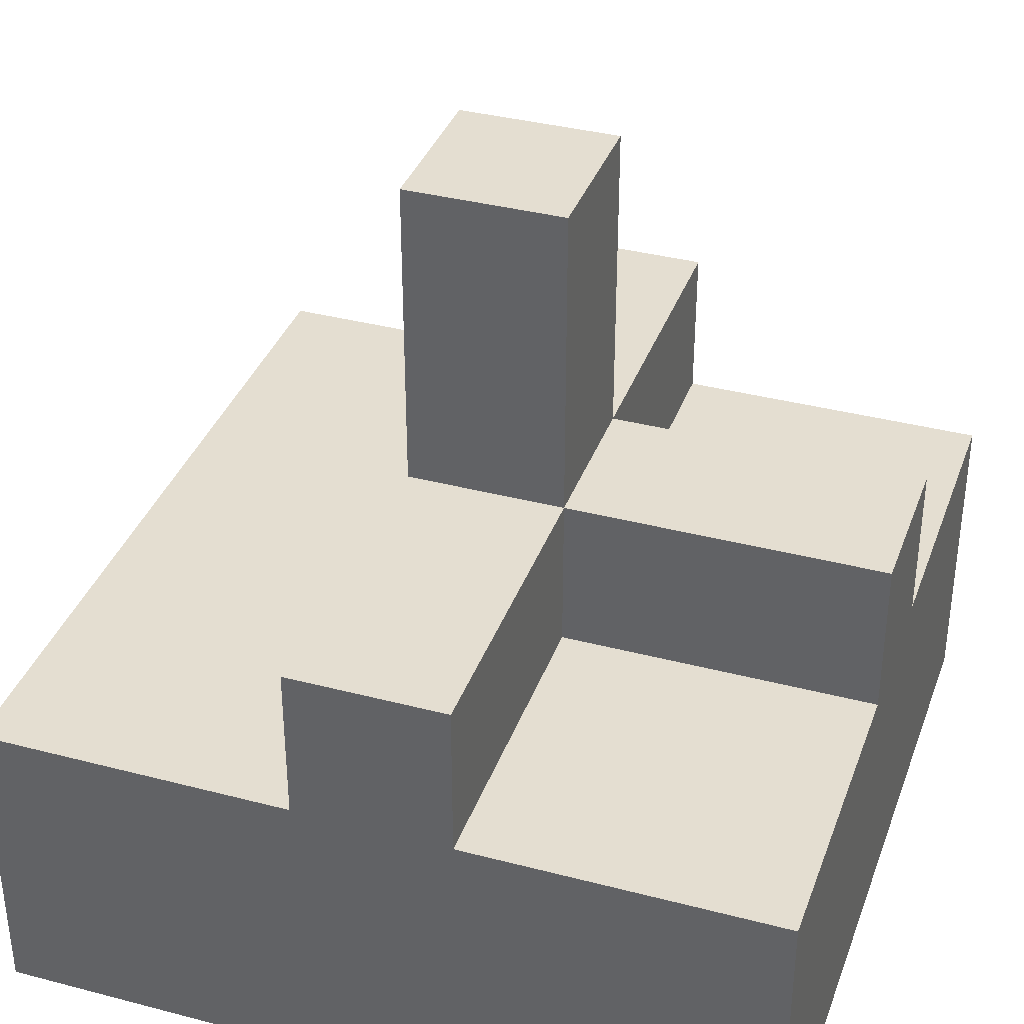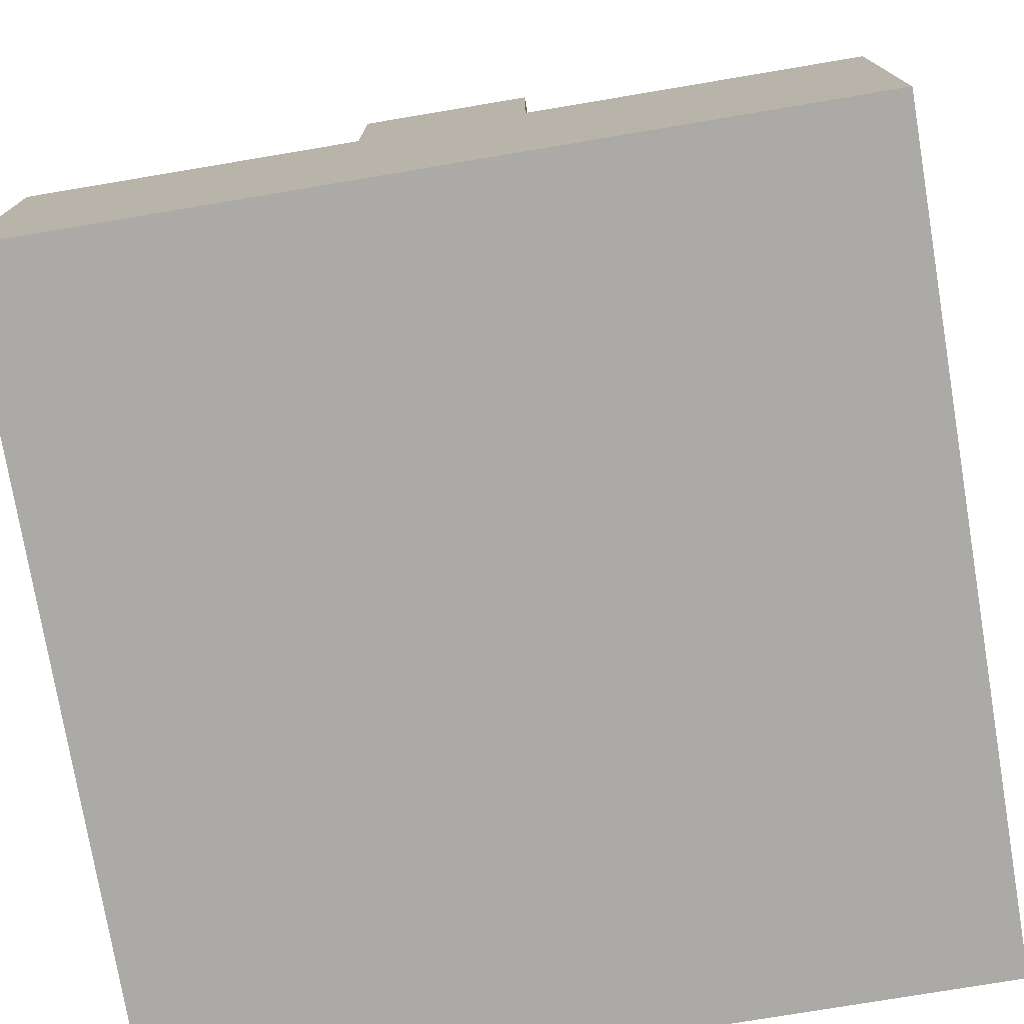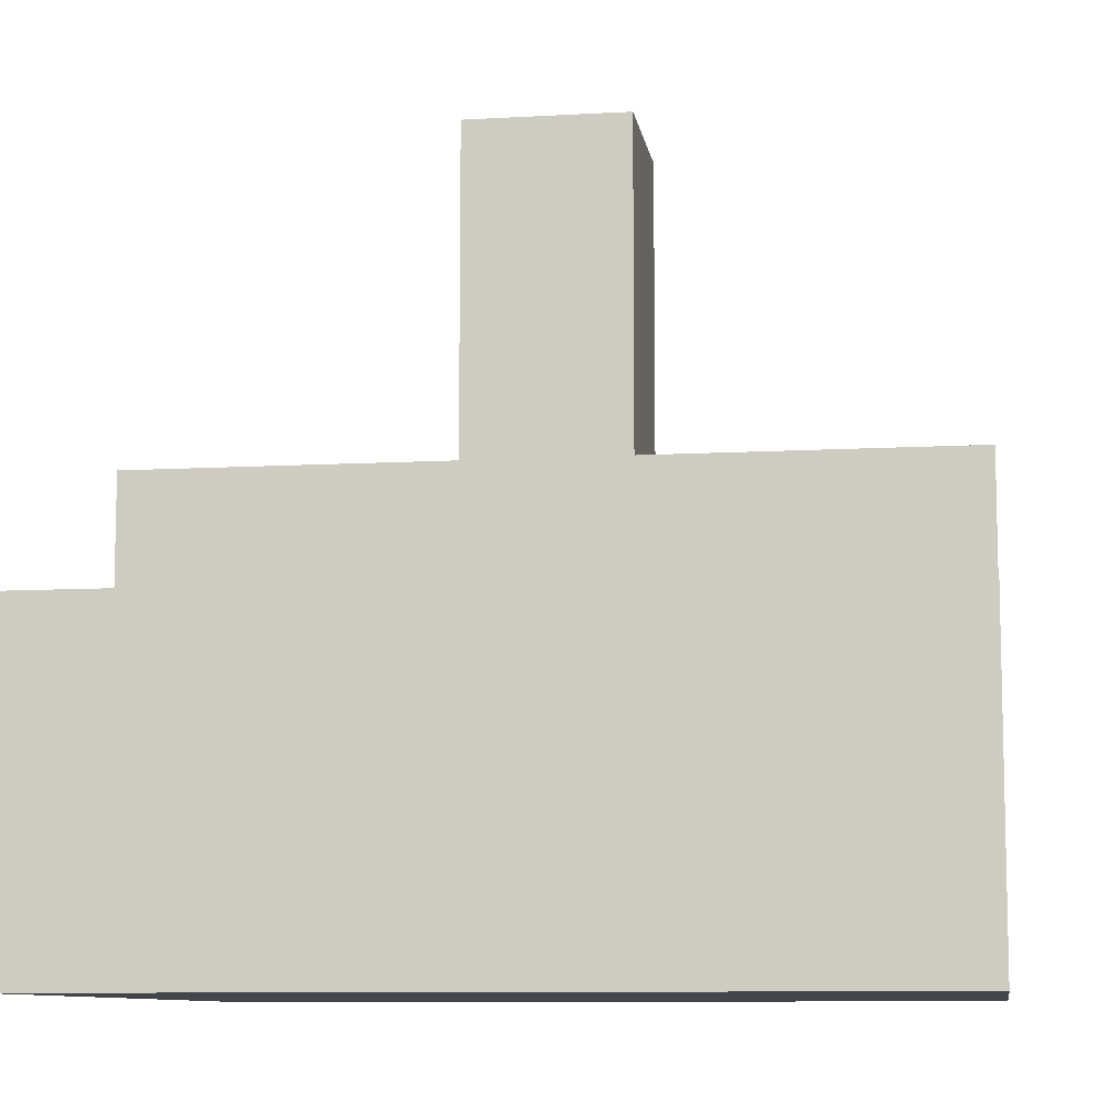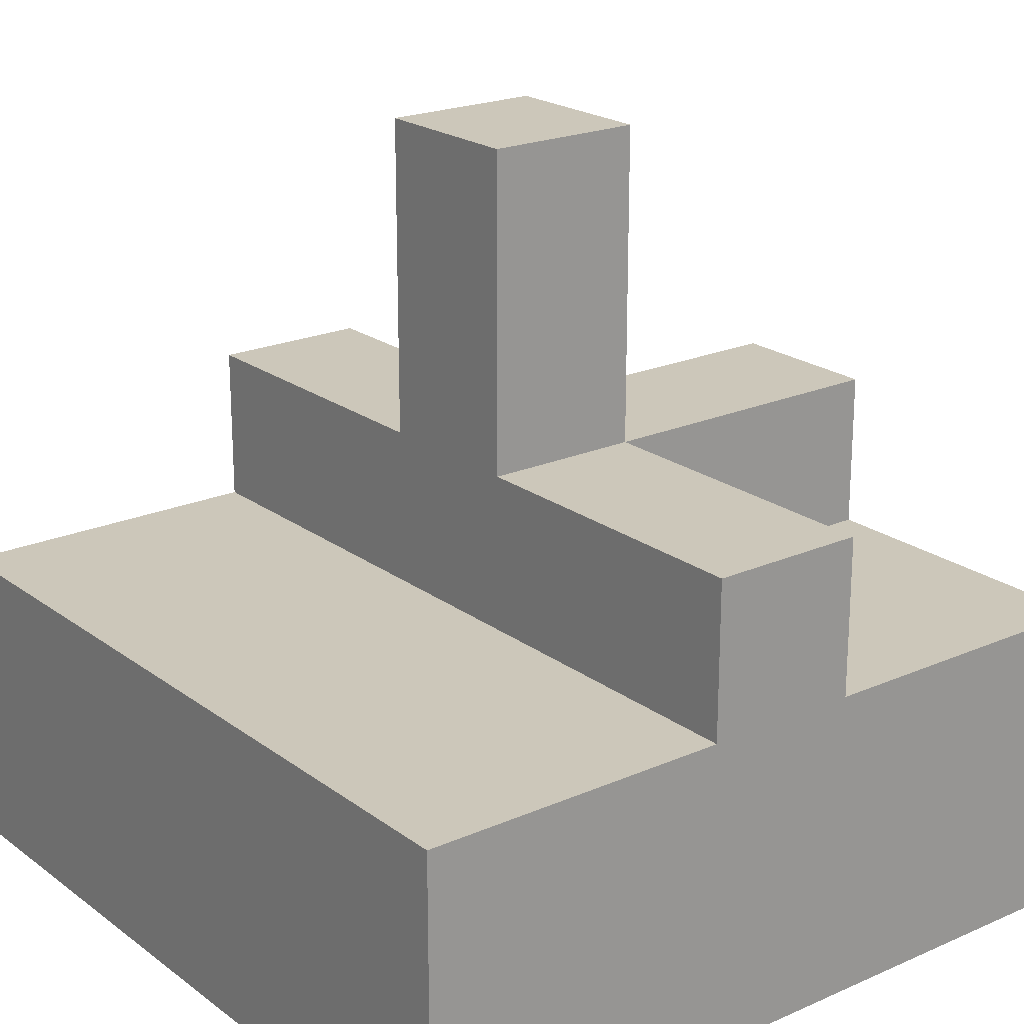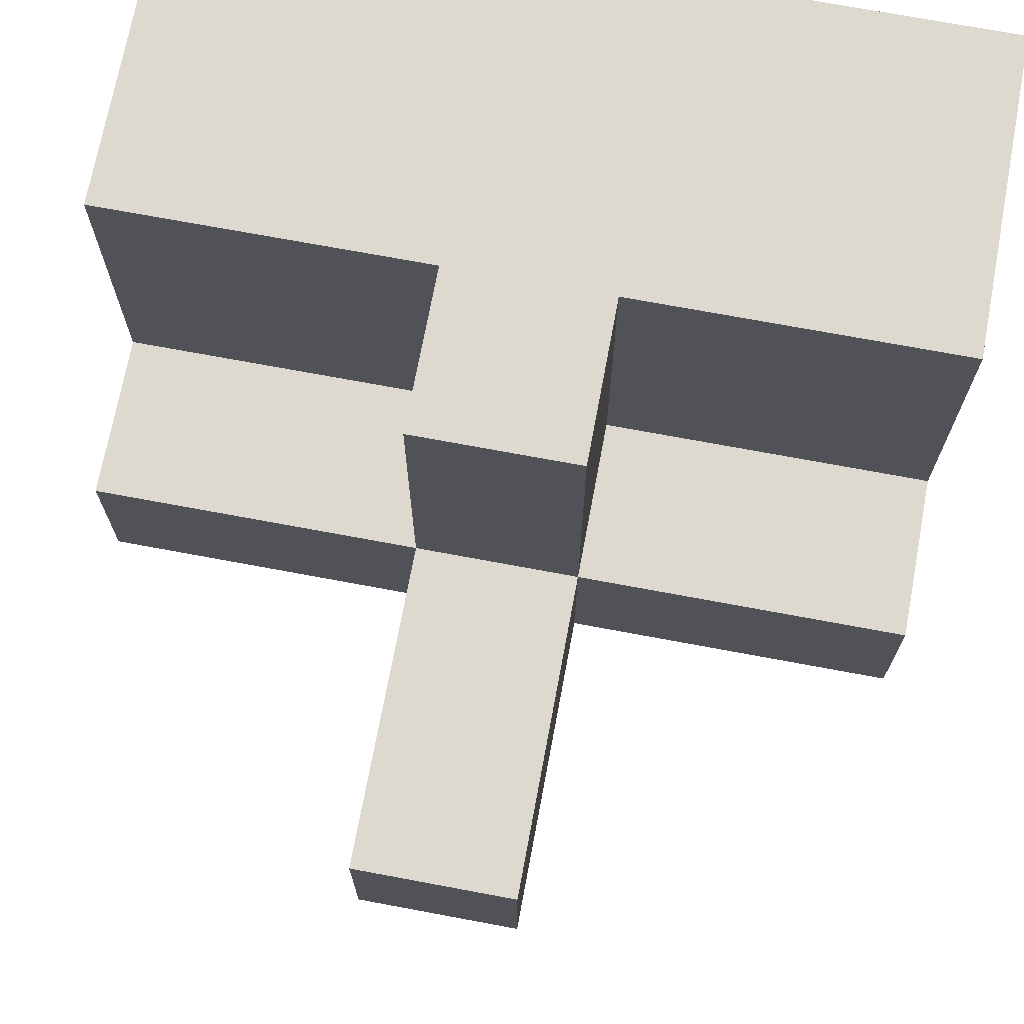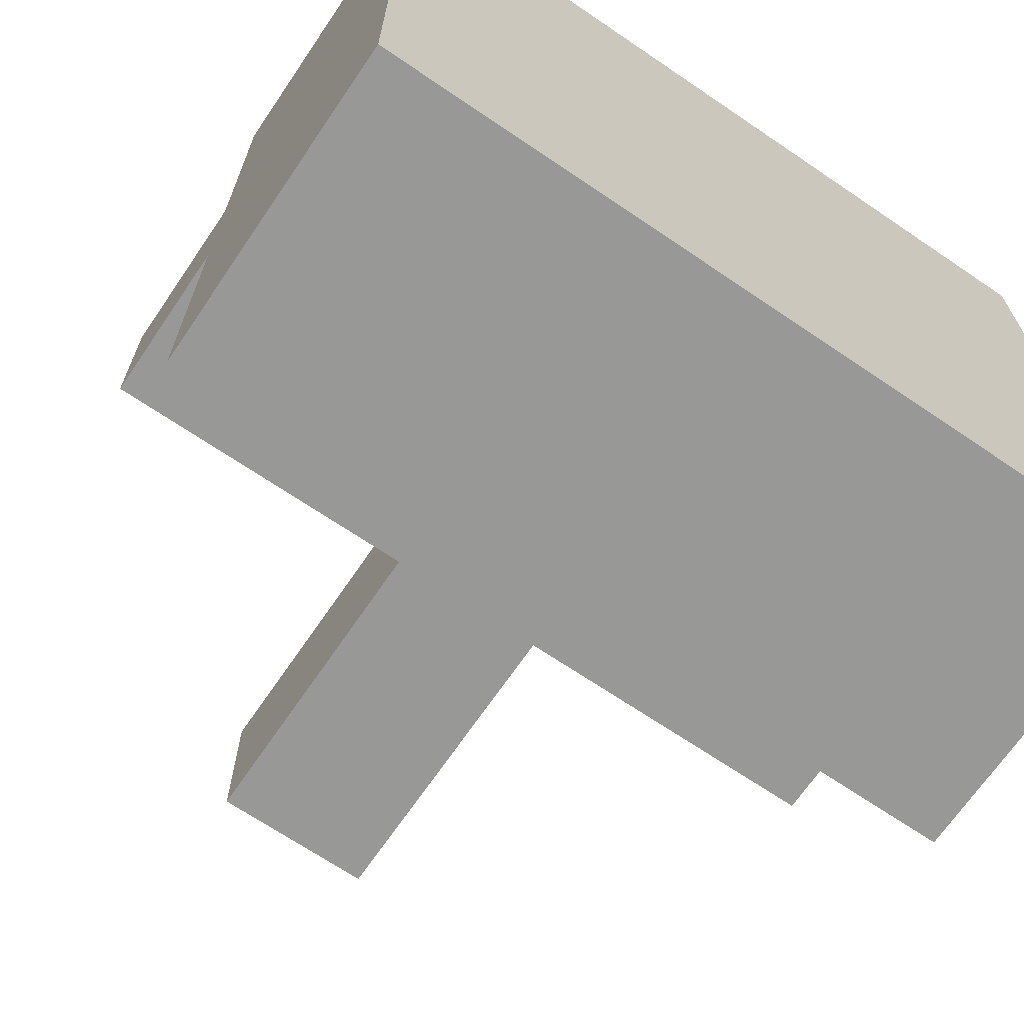
<metadata>
{"format":"obj","ext":"obj","renderer":"f3d","projection":"perspective","resolution":1024,"background":"white","views":[{"elev":36.5,"azim":-71.2,"up":"+Y"},{"elev":-75.9,"azim":-80.5,"up":"+Y"},{"elev":-9.2,"azim":-171.4,"up":"+Y"},{"elev":21.3,"azim":-127.9,"up":"+Y"},{"elev":71.4,"azim":-169.4,"up":"+Z"},{"elev":-68.5,"azim":-34.2,"up":"+Z"}]}
</metadata>
<code>
o
v -0.3 0 0.3
v -0.3 0 -0.2
v -0.3 0.1 0.3
v -0.3 0.1 -0.2
v -0.3 0.2 0.3
v -0.3 0.2 0.1
v -0.3 0.2 0
v -0.3 0.2 -0.2
v -0.3 0.3 0.1
v -0.3 0.3 0
v -0.1 0.2 0.3
v -0.1 0.2 0.1
v -0.1 0.3 0.3
v -0.1 0.3 0.1
v -0.1 0.3 0
v -0.1 0.4 0.1
v -0.1 0.4 0
v -0.1 0.5 0.1
v -0.1 0.5 0
v 0 0.2 0.3
v 0 0.2 0.1
v 0 0.3 0.3
v 0 0.3 0.1
v 0 0.3 0
v 0 0.4 0.1
v 0 0.4 0
v 0 0.5 0.1
v 0 0.5 0
v 0.2 0 0.3
v 0.2 0 -0.2
v 0.2 0.1 0.3
v 0.2 0.1 -0.2
v 0.2 0.2 0.3
v 0.2 0.2 0.1
v 0.2 0.2 0
v 0.2 0.2 -0.2
v 0.2 0.3 0.1
v 0.2 0.3 0
v -0.3 0 0.3
v -0.3 0.1 0.3
v -0.3 0.2 0.3
v -0.1 0.2 0.3
v -0.1 0.3 0.3
v 0 0.2 0.3
v 0 0.3 0.3
v 0.2 0 0.3
v 0.2 0.1 0.3
v 0.2 0.2 0.3
v -0.3 0.2 0.1
v -0.3 0.3 0.1
v -0.1 0.2 0.1
v -0.1 0.3 0.1
v -0.1 0.4 0.1
v -0.1 0.5 0.1
v 0 0.2 0.1
v 0 0.3 0.1
v 0 0.4 0.1
v 0 0.5 0.1
v 0.2 0.2 0.1
v 0.2 0.3 0.1
v -0.3 0.2 0
v -0.3 0.3 0
v -0.1 0.2 0
v -0.1 0.3 0
v -0.1 0.4 0
v -0.1 0.5 0
v 0 0.2 0
v 0 0.3 0
v 0 0.4 0
v 0 0.5 0
v 0.2 0.2 0
v 0.2 0.3 0
v -0.3 0 -0.2
v -0.3 0.1 -0.2
v -0.3 0.2 -0.2
v 0.2 0 -0.2
v 0.2 0.1 -0.2
v 0.2 0.2 -0.2
v -0.3 0 0.3
v 0.2 0 0.3
v -0.3 0 -0.2
v 0.2 0 -0.2
v -0.3 0.2 0.3
v -0.1 0.2 0.3
v 0 0.2 0.3
v 0.2 0.2 0.3
v -0.3 0.2 0.1
v -0.1 0.2 0.1
v 0 0.2 0.1
v 0.2 0.2 0.1
v -0.3 0.2 0
v -0.1 0.2 0
v 0 0.2 0
v 0.2 0.2 0
v -0.3 0.2 -0.2
v 0.2 0.2 -0.2
v -0.1 0.3 0.3
v 0 0.3 0.3
v -0.3 0.3 0.1
v -0.1 0.3 0.1
v 0 0.3 0.1
v 0.2 0.3 0.1
v -0.3 0.3 0
v -0.1 0.3 0
v 0 0.3 0
v 0.2 0.3 0
v -0.1 0.5 0.1
v 0 0.5 0.1
v -0.1 0.5 0
v 0 0.5 0
f 3 2 1
f 4 2 3
f 5 4 3
f 6 4 5
f 7 4 6
f 8 4 7
f 9 7 6
f 10 7 9
f 13 12 11
f 14 12 13
f 16 15 14
f 17 15 16
f 18 17 16
f 19 17 18
f 20 21 22
f 22 21 23
f 23 24 25
f 25 24 26
f 25 26 27
f 27 26 28
f 29 30 31
f 31 30 32
f 31 32 33
f 33 32 34
f 34 32 35
f 35 32 36
f 34 35 37
f 37 35 38
f 42 41 40
f 44 42 40
f 44 43 42
f 45 43 44
f 46 40 39
f 47 44 40
f 47 40 46
f 48 44 47
f 51 50 49
f 52 50 51
f 56 53 52
f 57 54 53
f 57 53 56
f 58 54 57
f 59 56 55
f 60 56 59
f 61 62 63
f 63 62 64
f 63 64 67
f 64 65 67
f 67 65 68
f 65 66 69
f 68 65 69
f 69 66 70
f 67 68 71
f 71 68 72
f 73 74 76
f 74 75 77
f 76 74 77
f 77 75 78
f 81 80 79
f 82 80 81
f 83 84 87
f 87 84 88
f 85 86 89
f 89 86 90
f 91 92 95
f 93 94 95
f 92 93 95
f 95 94 96
f 97 98 100
f 100 98 101
f 99 100 103
f 103 100 104
f 101 102 105
f 105 102 106
f 107 108 109
f 109 108 110

</code>
